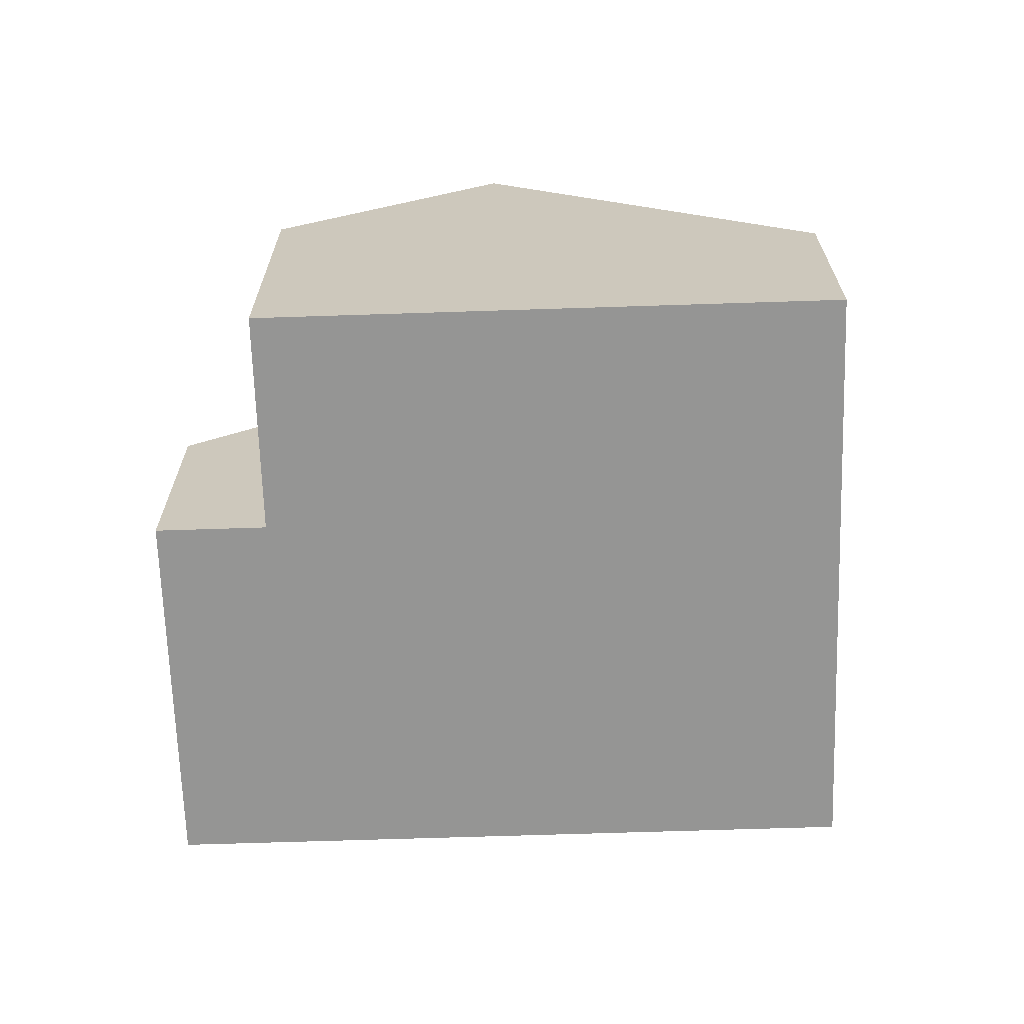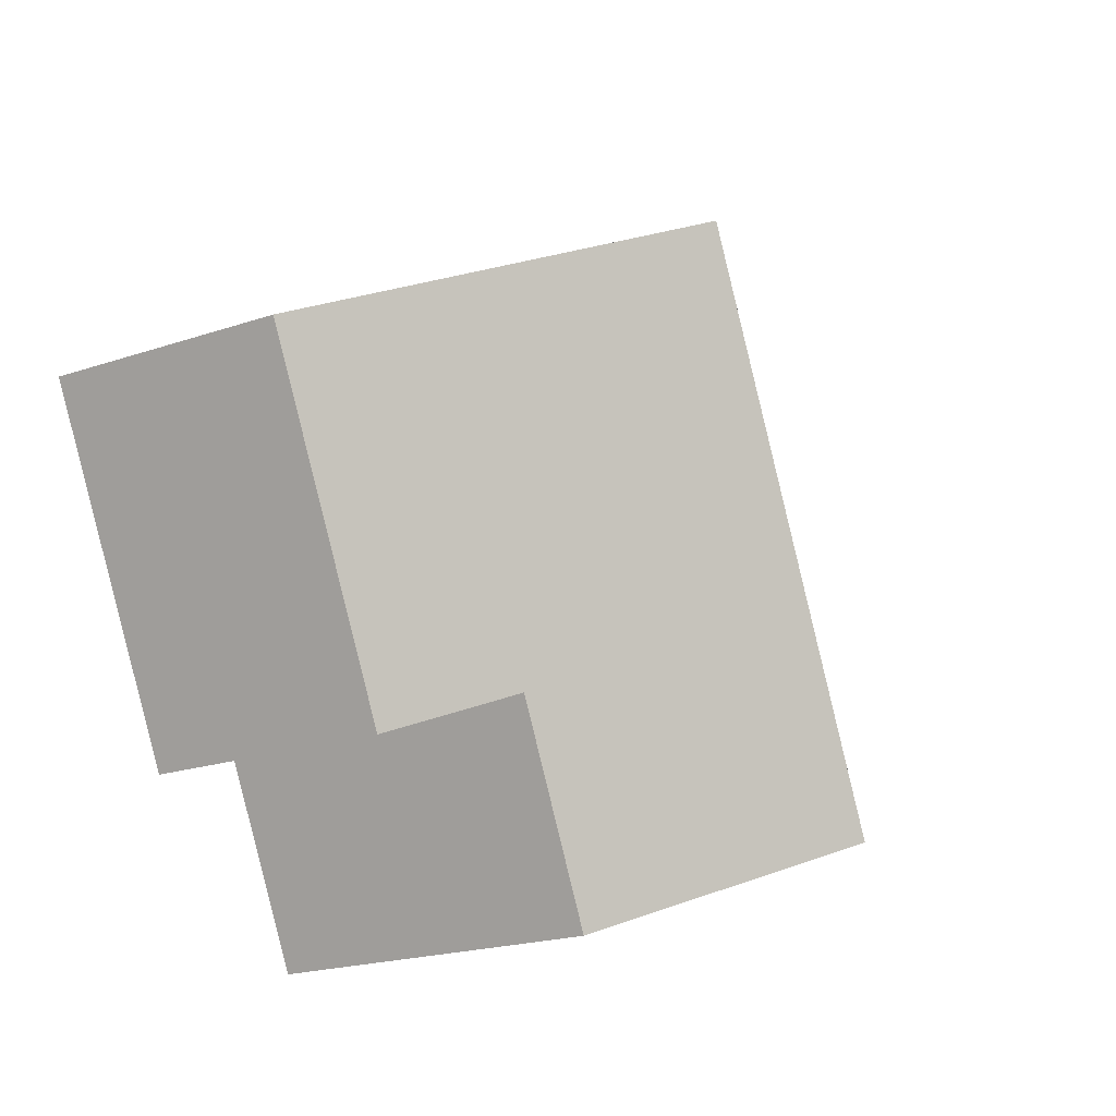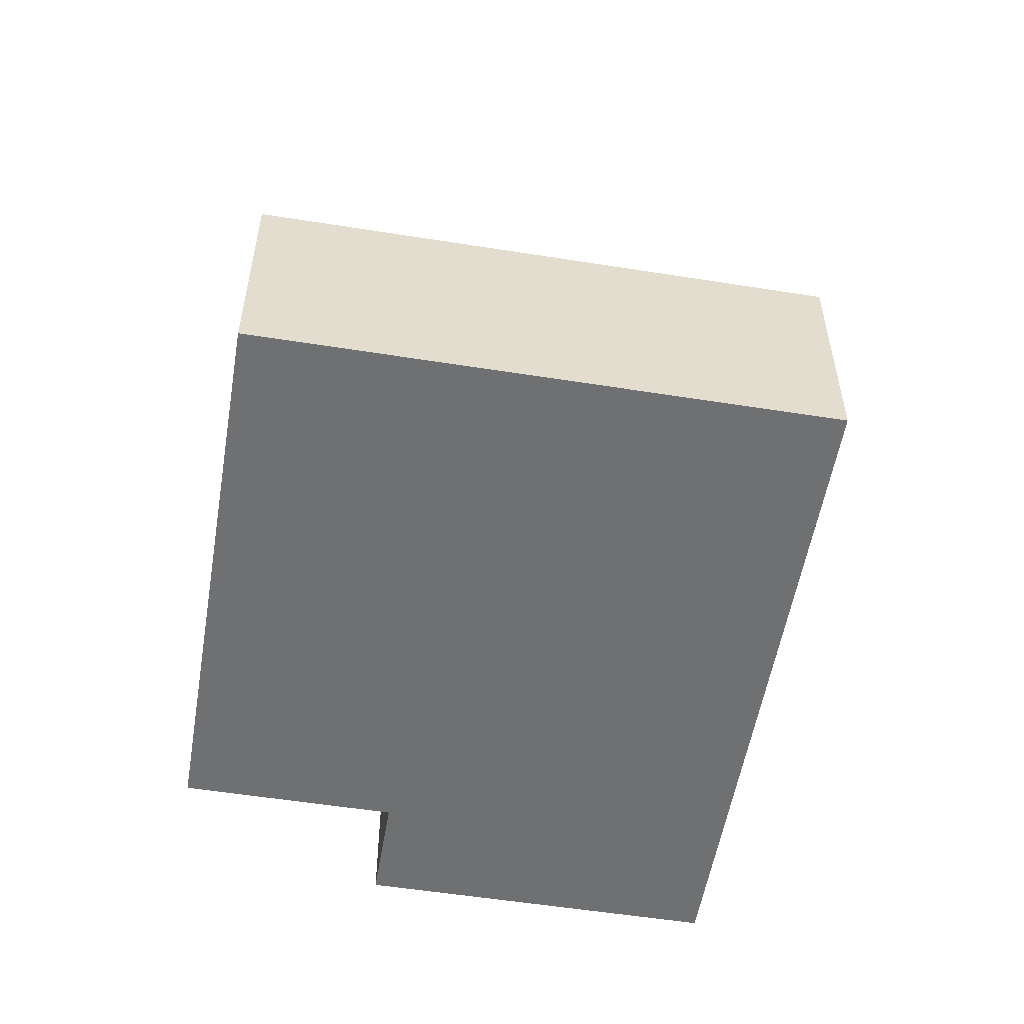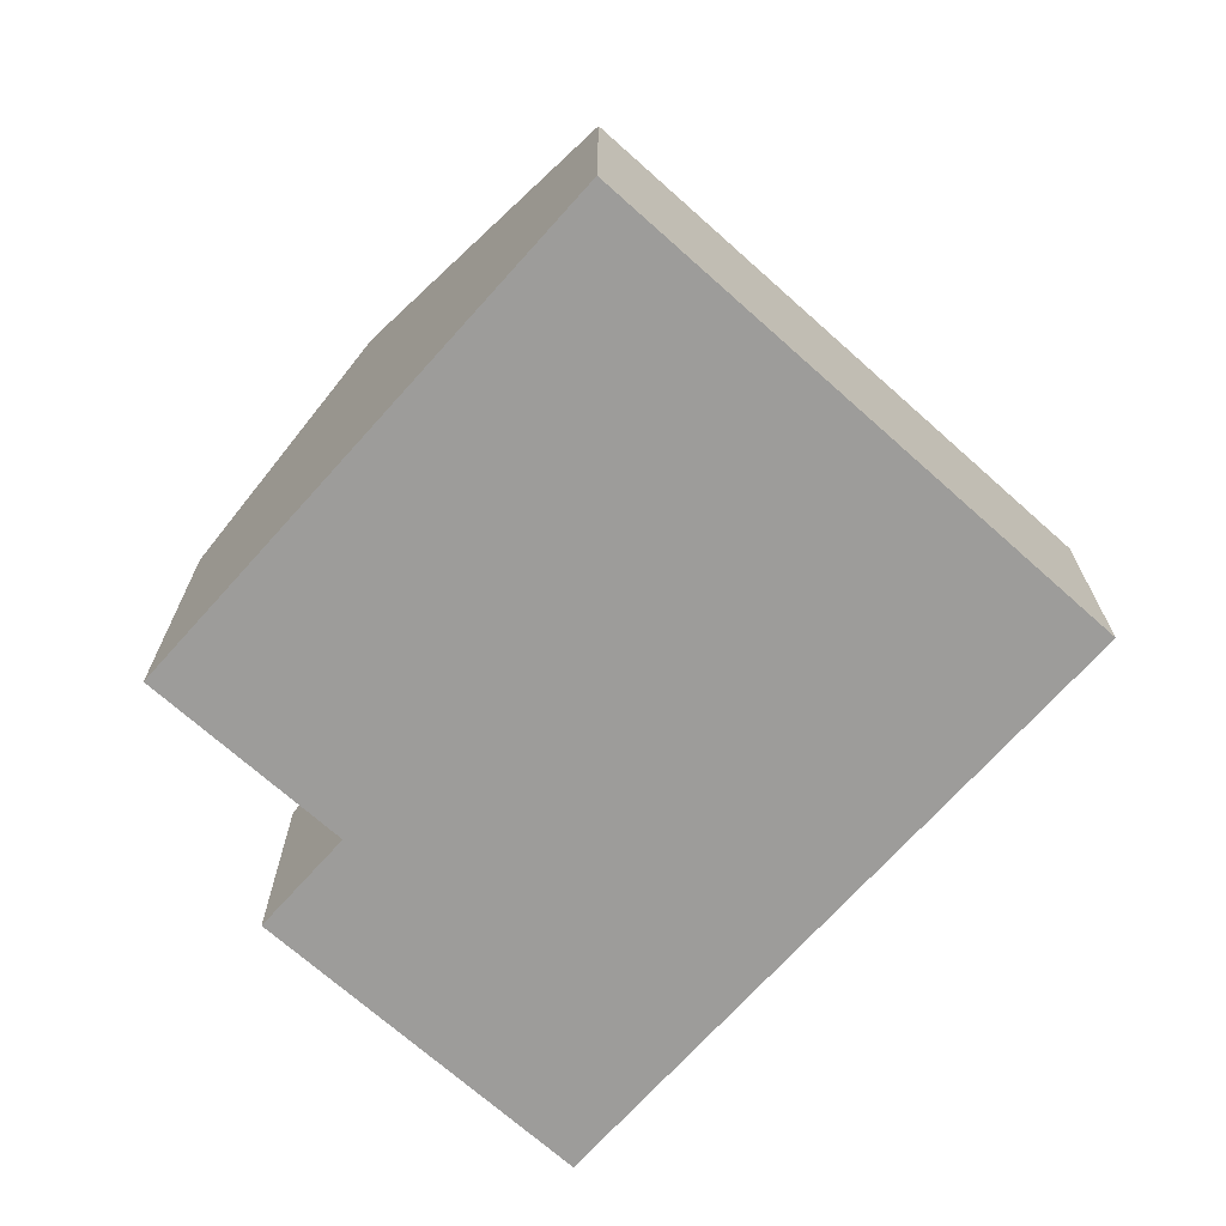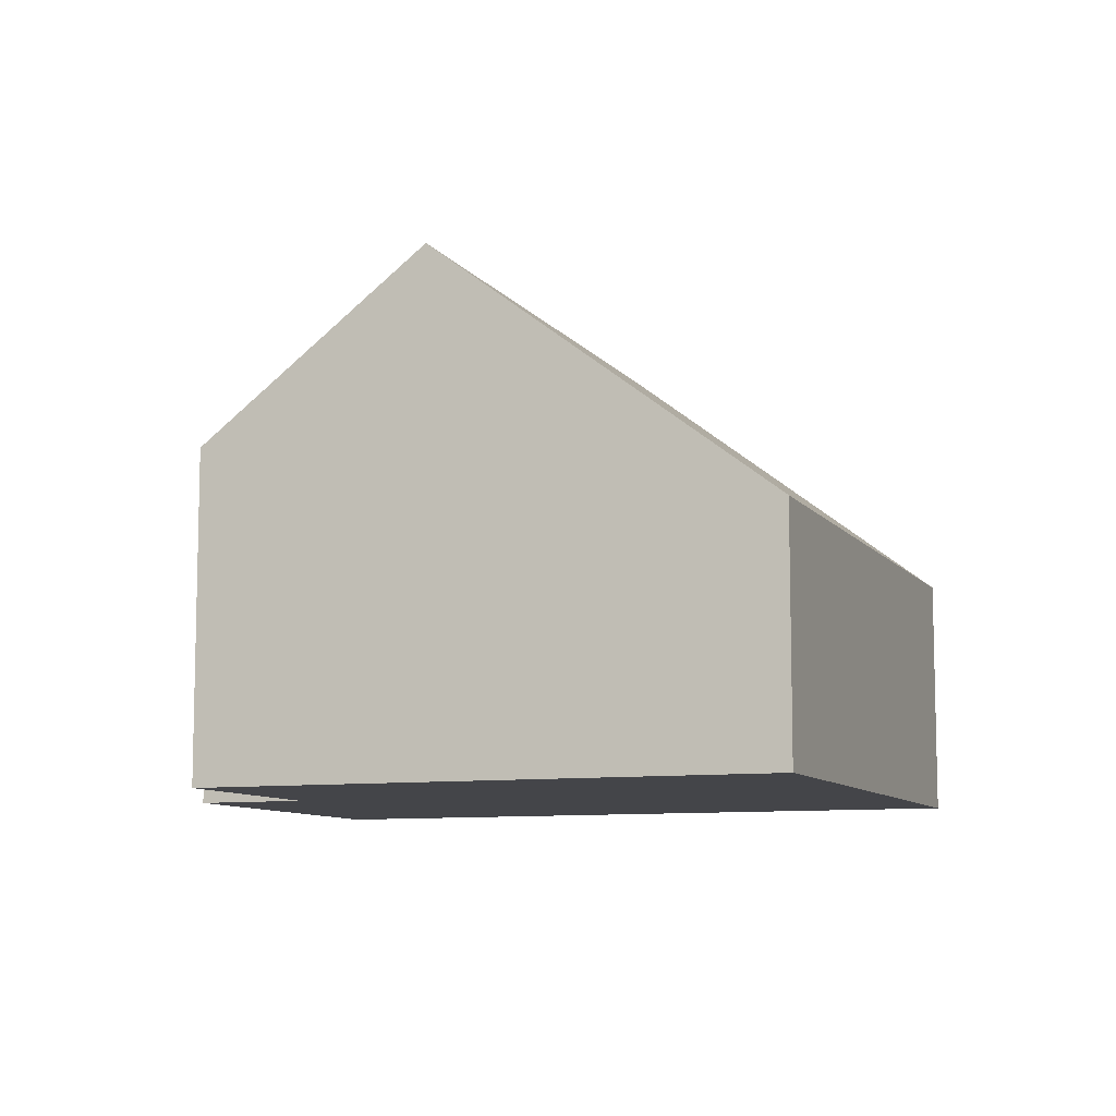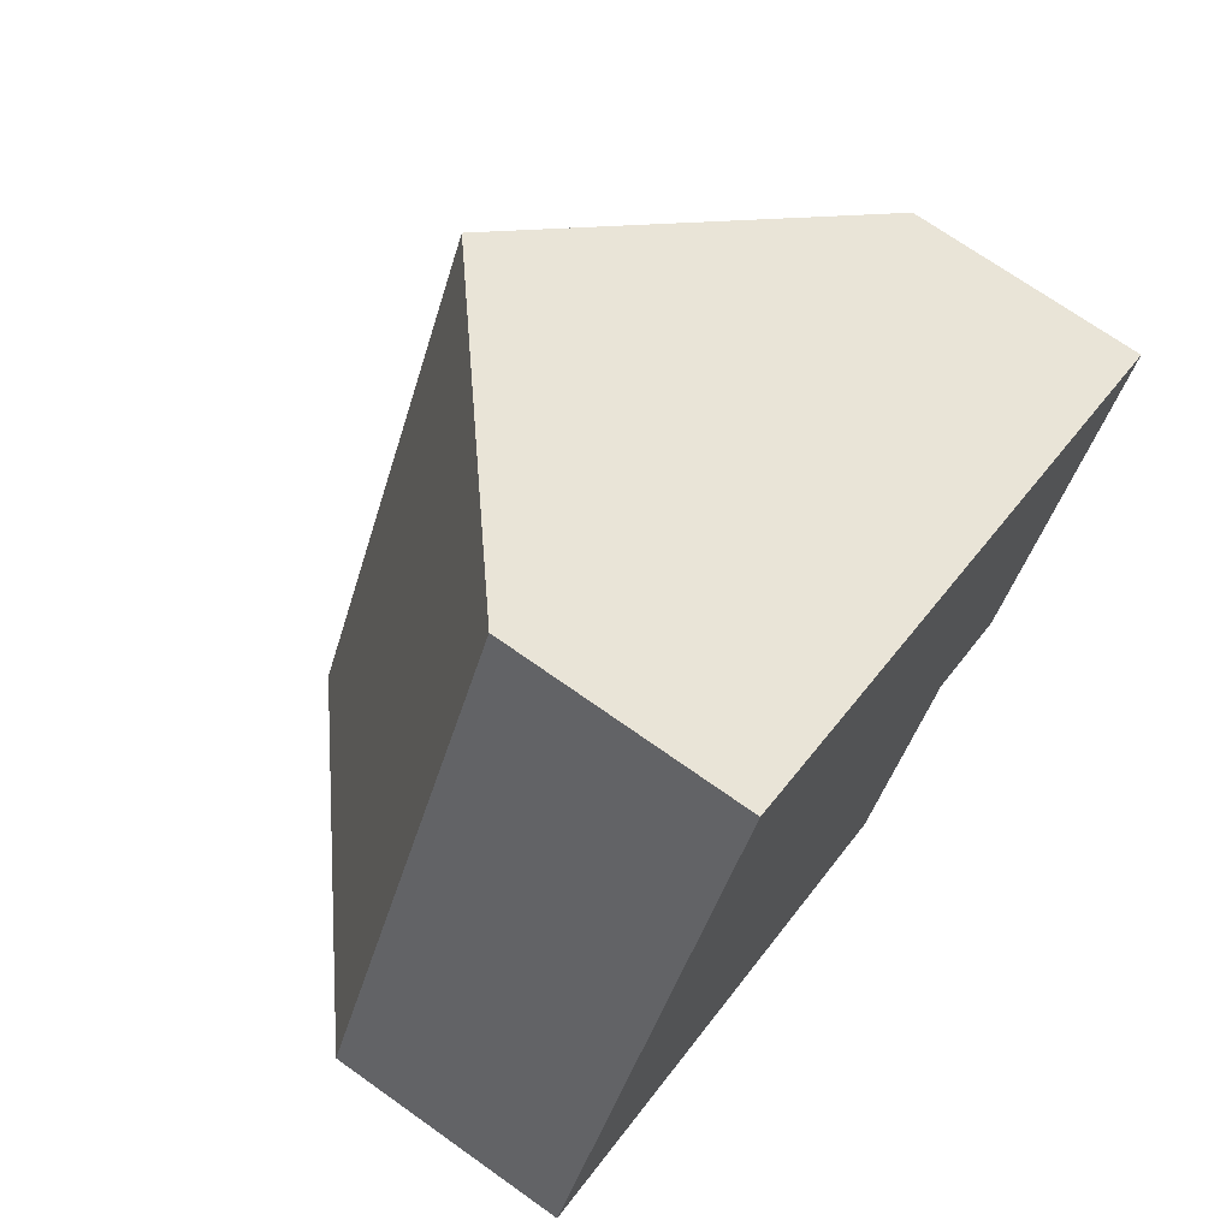
<metadata>
{"format":"obj","ext":"obj","renderer":"f3d","projection":"perspective","resolution":1024,"background":"white","views":[{"elev":-67.4,"azim":-151.3,"up":"+Y"},{"elev":-20.6,"azim":121.6,"up":"+Z"},{"elev":-54.8,"azim":-72.7,"up":"+Y"},{"elev":-70.2,"azim":-105.0,"up":"+Y"},{"elev":-9.1,"azim":-132.3,"up":"+Y"},{"elev":70.8,"azim":-54.6,"up":"+Z"}]}
</metadata>
<code>
v  4.798 7.812 -2.428
v  9.596 5.048 -1.009
v  8.046 5.049 -4.071
v  8.926 7.812 5.73
v  13.72 3.731 3.302
v  11.14 3.731 -1.792
v  0 3.73 2.284e-16
v  4.128 3.73 8.158
v  4.128 -4.995e-16 8.158
v  8.926 -3.509e-16 5.73
v  13.72 -2.022e-16 3.302
v  11.14 1.097e-16 -1.792
v  8.046 2.493e-16 -4.071
v  9.596 6.178e-17 -1.009
v  4.798 1.487e-16 -2.428
v  0 0 0
g defaultobject
f 1 2 3
f 2 1 4
f 2 4 5
f 5 6 2
f 7 4 1
f 4 7 8
f 9 4 8
f 4 9 5
f 5 9 10
f 5 10 11
f 11 6 5
f 6 11 12
f 2 13 3
f 13 2 14
f 6 14 2
f 14 6 12
f 3 7 1
f 7 3 13
f 7 13 15
f 7 15 16
f 16 8 7
f 8 16 9
f 16 10 9
f 10 16 11
f 11 16 14
f 11 14 12
f 14 16 13
f 13 16 15

</code>
